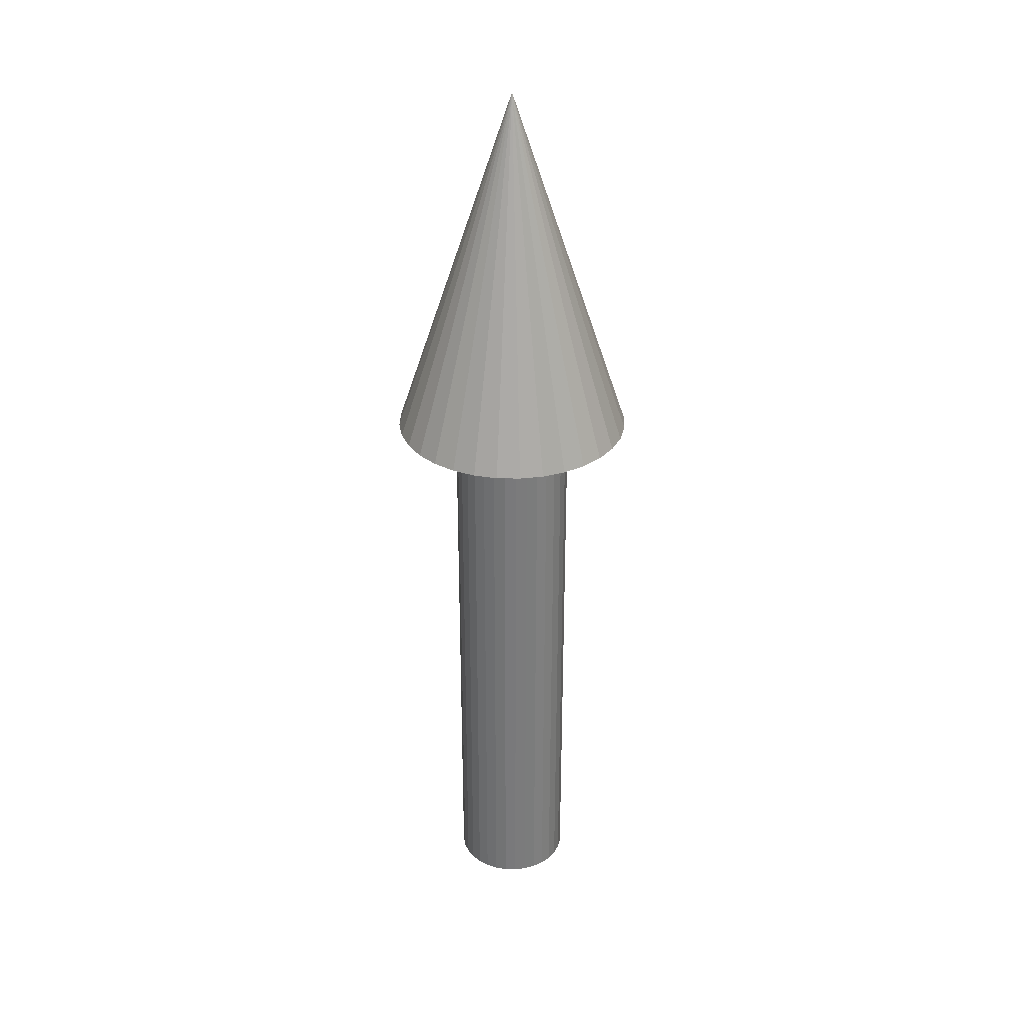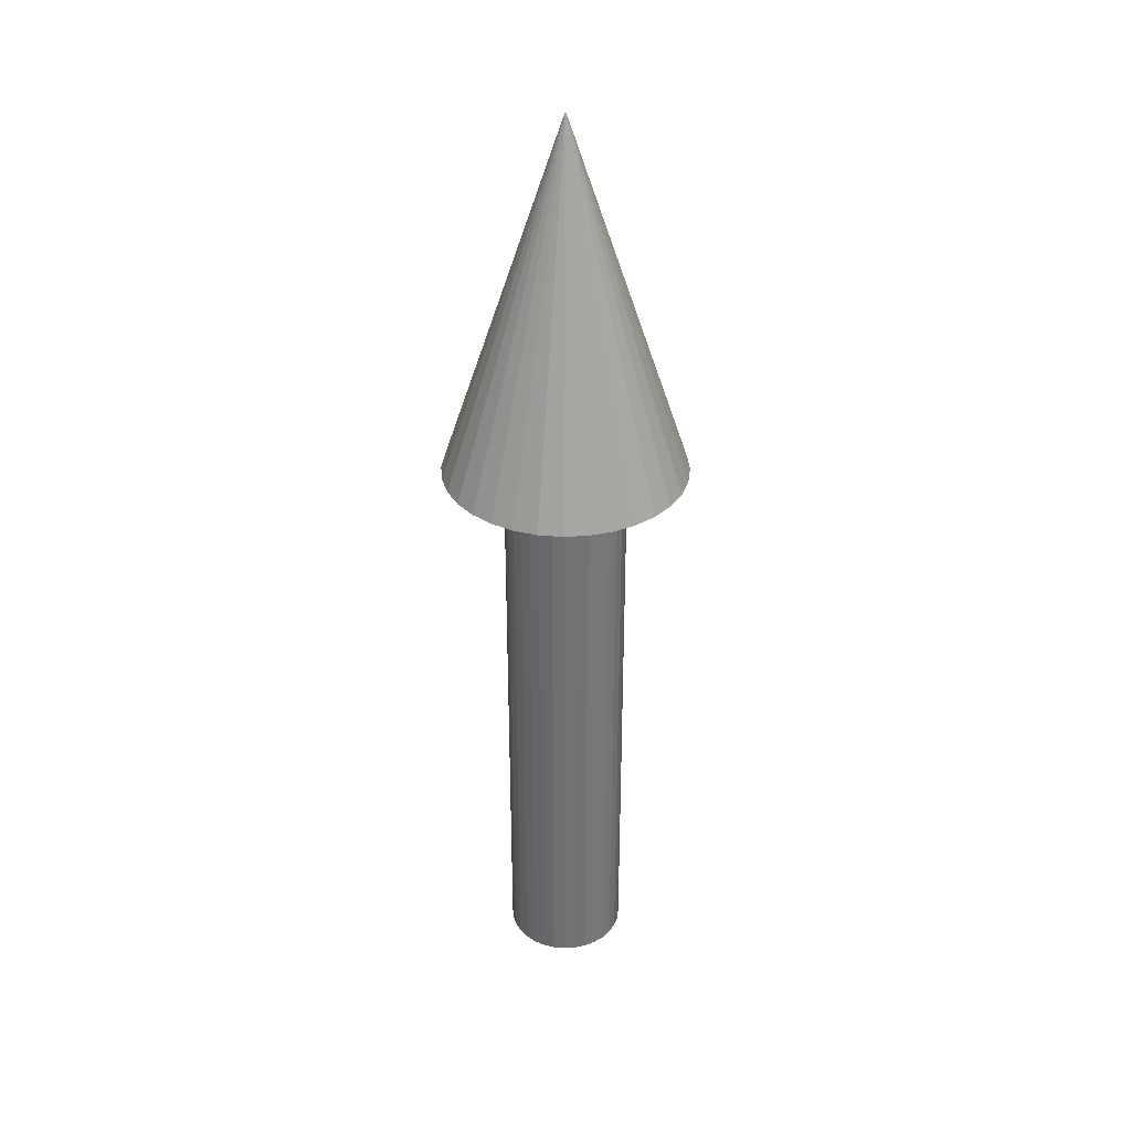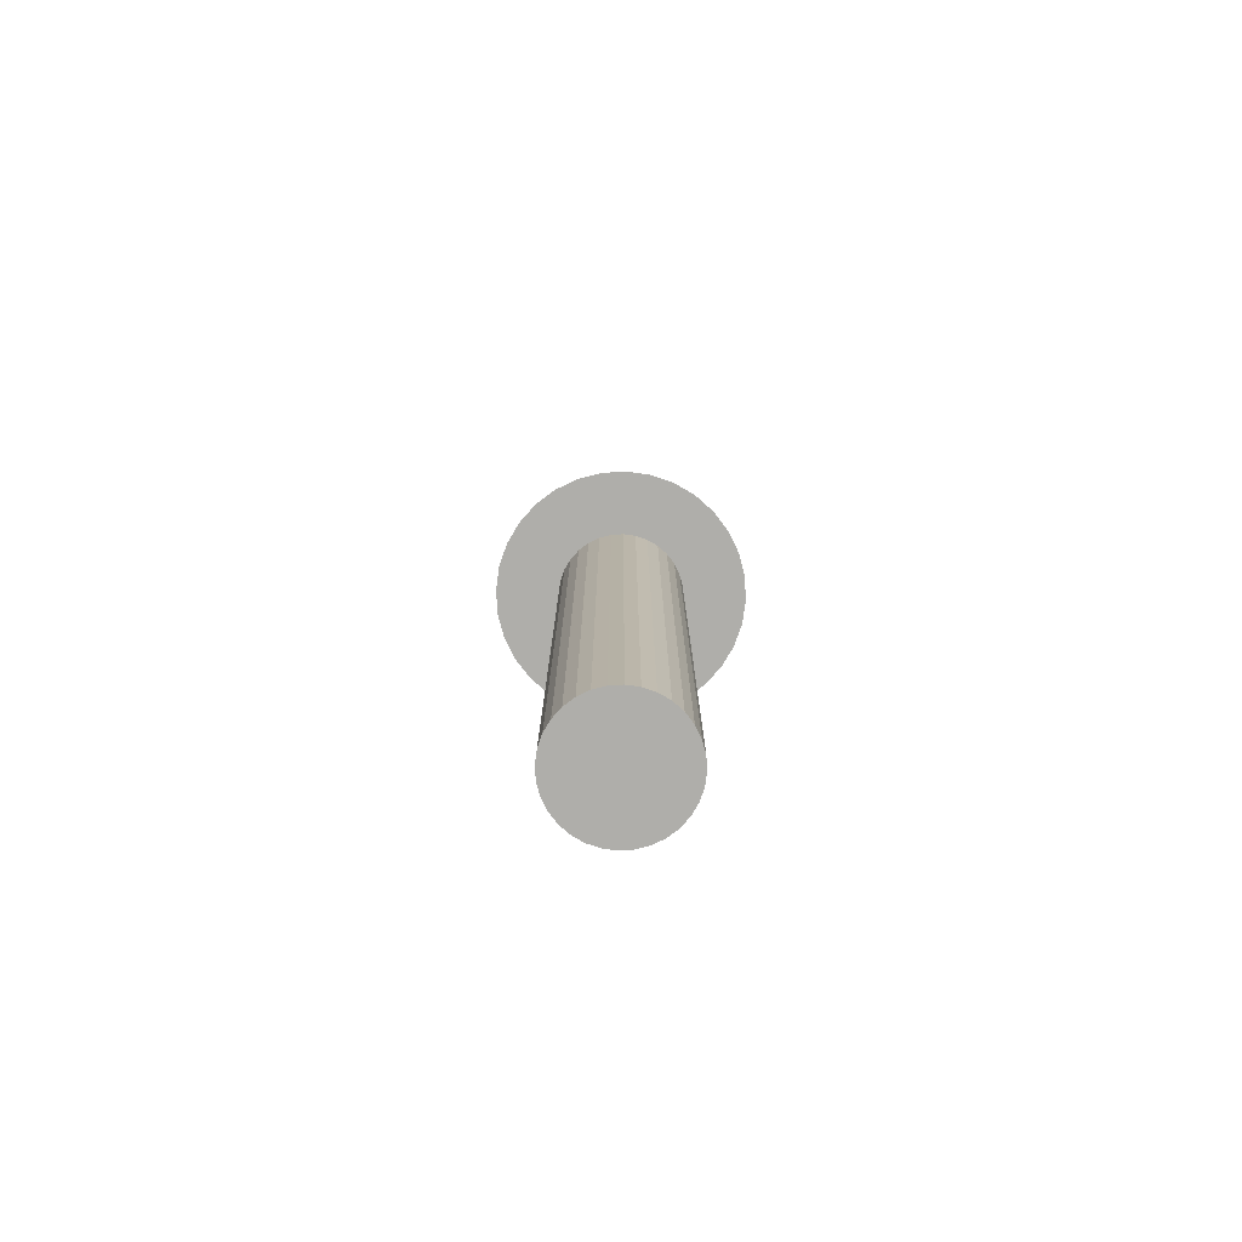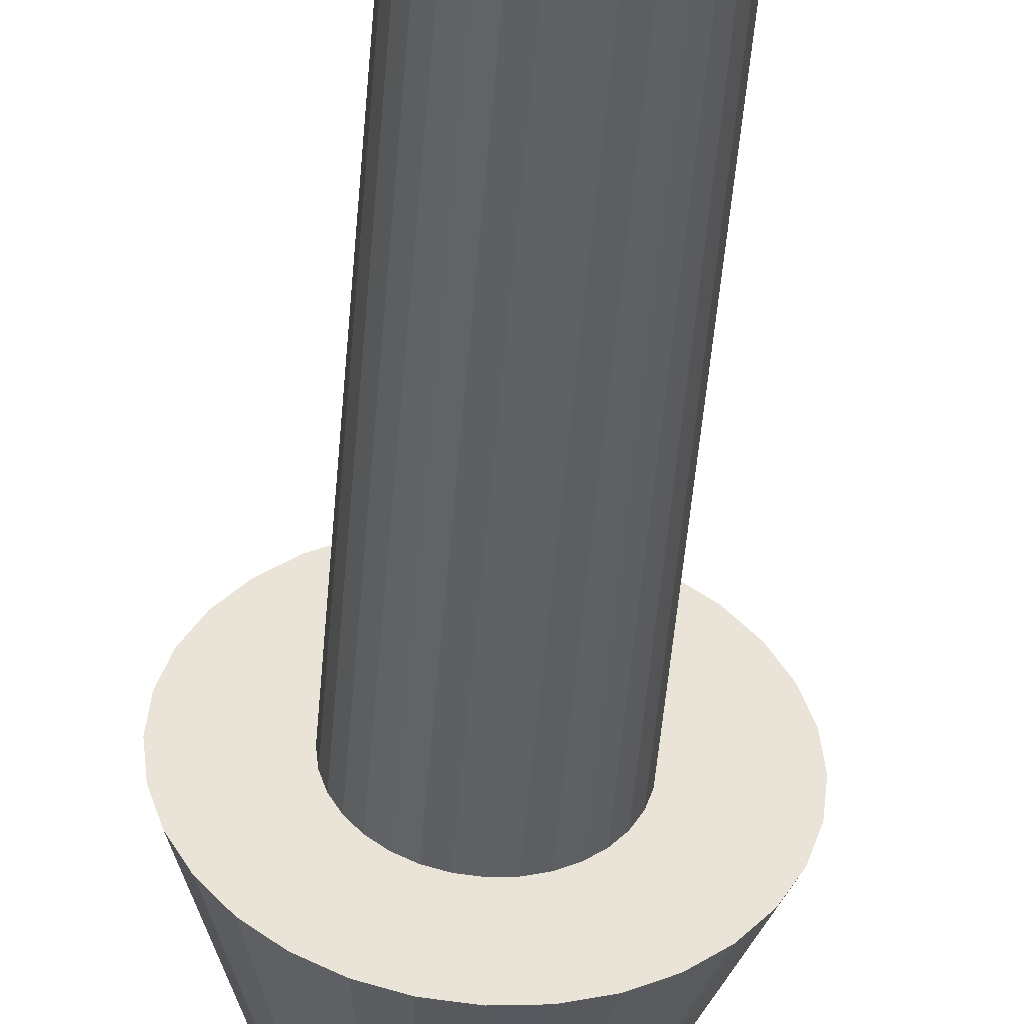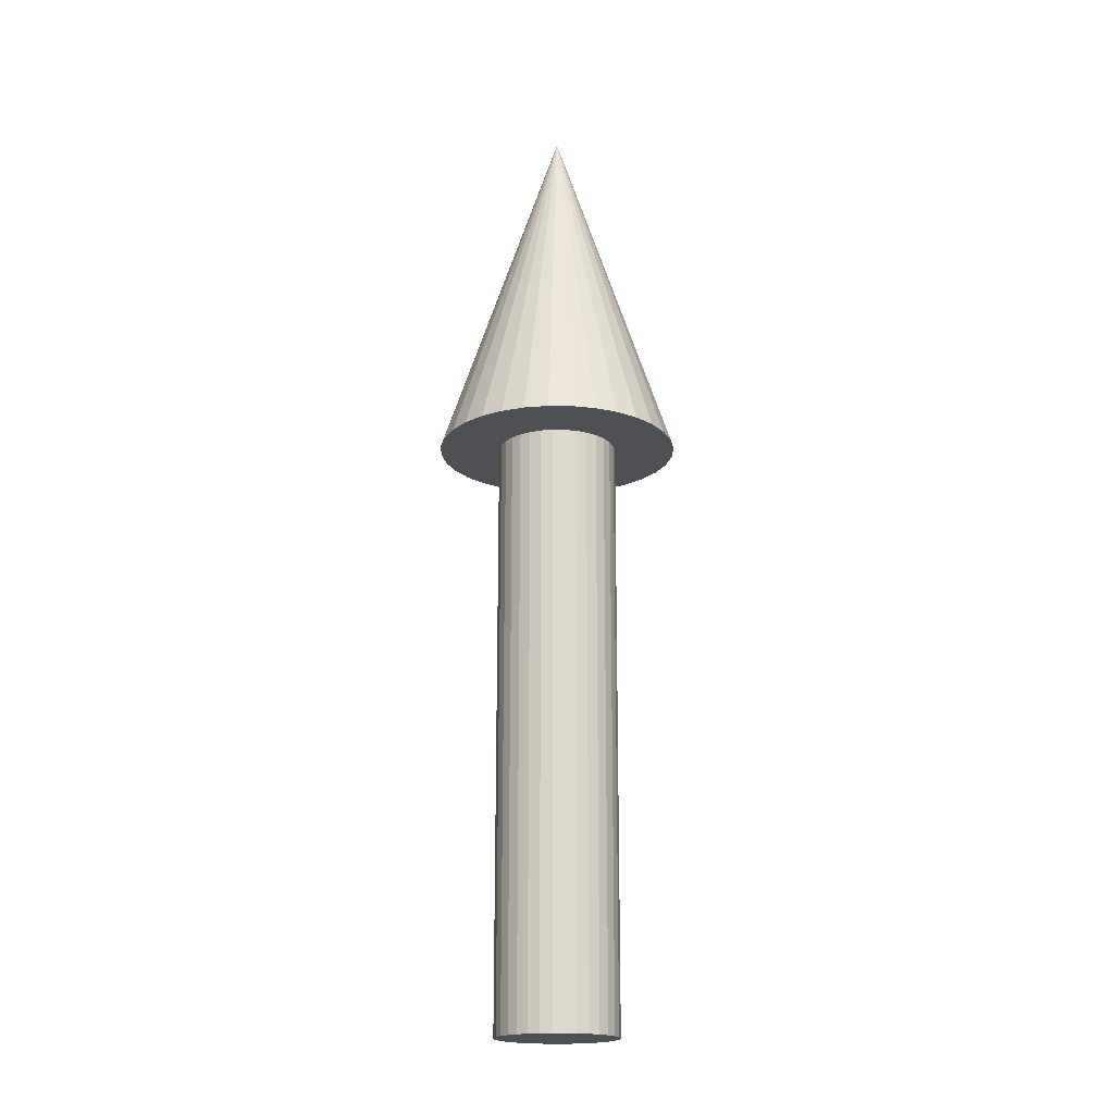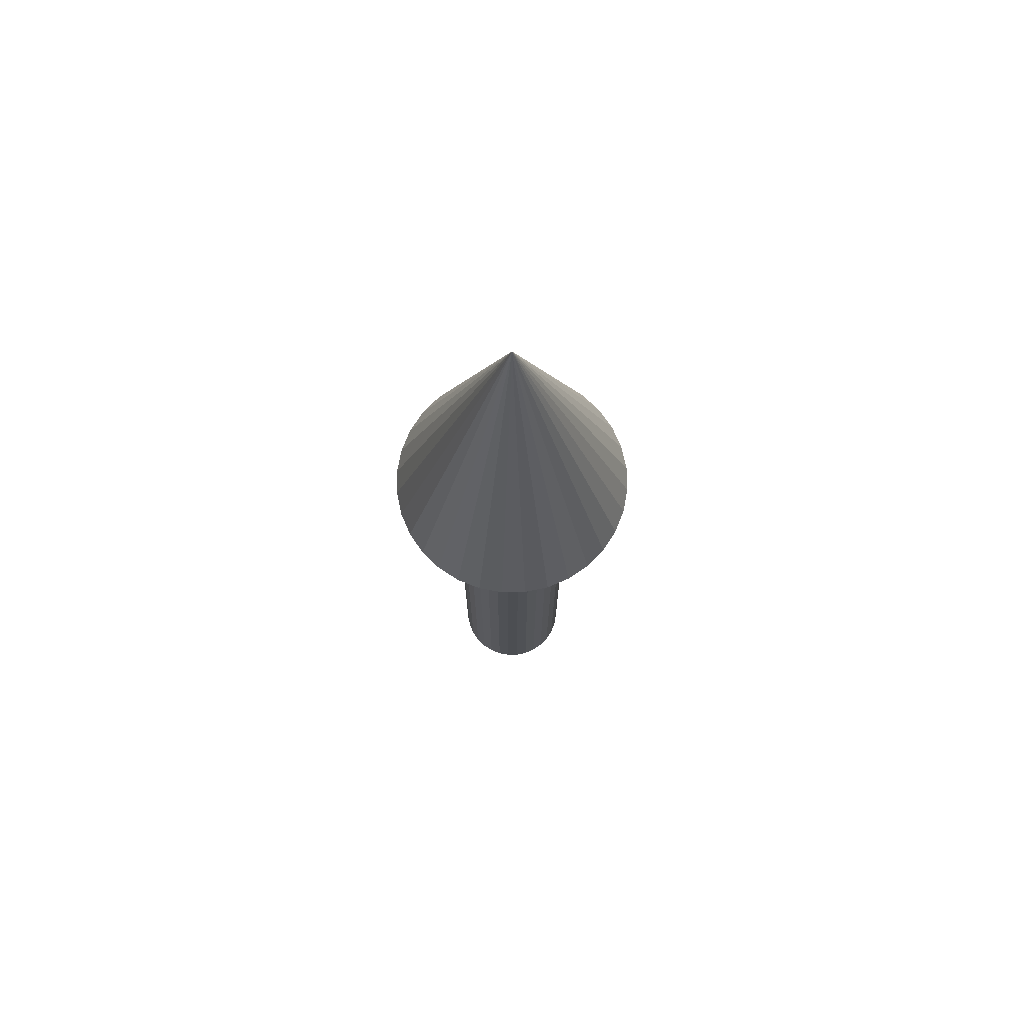
<metadata>
{"format":"obj","ext":"obj","renderer":"f3d","projection":"perspective","resolution":1024,"background":"white","views":[{"elev":32.0,"azim":18.6,"up":"+Y"},{"elev":34.6,"azim":1.1,"up":"+Y"},{"elev":-77.6,"azim":-81.0,"up":"+Y"},{"elev":-48.3,"azim":-4.5,"up":"+Z"},{"elev":-18.8,"azim":-175.8,"up":"+Y"},{"elev":73.4,"azim":-118.9,"up":"+Y"}]}
</metadata>
<code>
o Cylinder
v 0 1.909 -0.4976
v 0 4.909 -0
v 0.09707 1.909 -0.488
v 0.1904 1.909 -0.4597
v 0.2764 1.909 -0.4137
v 0.3518 1.909 -0.3518
v 0.4137 1.909 -0.2764
v 0.4597 1.909 -0.1904
v 0.488 1.909 -0.09707
v 0.4976 1.909 0
v 0.488 1.909 0.09707
v 0.4597 1.909 0.1904
v 0.4137 1.909 0.2764
v 0.3518 1.909 0.3518
v 0.2764 1.909 0.4137
v 0.1904 1.909 0.4597
v 0.09707 1.909 0.488
v 0 1.909 0.4976
v -0.09707 1.909 0.488
v -0.1904 1.909 0.4597
v -0.2764 1.909 0.4137
v -0.3518 1.909 0.3518
v -0.4137 1.909 0.2764
v -0.4597 1.909 0.1904
v -0.488 1.909 0.09707
v -0.4976 1.909 0
v -0.488 1.909 -0.09707
v -0.4597 1.909 -0.1904
v -0.4137 1.909 -0.2764
v -0.3518 1.909 -0.3518
v -0.2764 1.909 -0.4137
v -0.1904 1.909 -0.4597
v -0.09707 1.909 -0.488
v 0 1.909 -1
v 0.1951 1.909 -0.9808
v 0.3827 1.909 -0.9239
v 0.5556 1.909 -0.8315
v 0.7071 1.909 -0.7071
v 0.8315 1.909 -0.5556
v 0.9239 1.909 -0.3827
v 0.9808 1.909 -0.1951
v 1 1.909 0
v 0.9808 1.909 0.1951
v 0.9239 1.909 0.3827
v 0.8315 1.909 0.5556
v 0.7071 1.909 0.7071
v 0.5556 1.909 0.8315
v 0.3827 1.909 0.9239
v 0.1951 1.909 0.9808
v 0 1.909 1
v -0.1951 1.909 0.9808
v -0.3827 1.909 0.9239
v -0.5556 1.909 0.8315
v -0.7071 1.909 0.7071
v -0.8315 1.909 0.5556
v -0.9239 1.909 0.3827
v -0.9808 1.909 0.1951
v -1 1.909 0
v -0.9808 1.909 -0.1951
v -0.9239 1.909 -0.3827
v -0.8315 1.909 -0.5556
v -0.7071 1.909 -0.7071
v -0.5556 1.909 -0.8315
v -0.3827 1.909 -0.9239
v -0.1951 1.909 -0.9808
v -0 -3 -0.4976
v 0.09707 -3 -0.488
v 0.1904 -3 -0.4597
v 0.2764 -3 -0.4137
v 0.3518 -3 -0.3518
v 0.4137 -3 -0.2764
v 0.4597 -3 -0.1904
v 0.488 -3 -0.09707
v 0.4976 -3 0
v 0.488 -3 0.09707
v 0.4597 -3 0.1904
v 0.4137 -3 0.2764
v 0.3518 -3 0.3518
v 0.2764 -3 0.4137
v 0.1904 -3 0.4597
v 0.09707 -3 0.488
v -0 -3 0.4976
v -0.09707 -3 0.488
v -0.1904 -3 0.4597
v -0.2764 -3 0.4137
v -0.3518 -3 0.3518
v -0.4137 -3 0.2764
v -0.4597 -3 0.1904
v -0.488 -3 0.09707
v -0.4976 -3 0
v -0.488 -3 -0.09707
v -0.4597 -3 -0.1904
v -0.4137 -3 -0.2764
v -0.3518 -3 -0.3518
v -0.2764 -3 -0.4137
v -0.1904 -3 -0.4597
v -0.09707 -3 -0.488
f 34 2 35
f 35 2 36
f 36 2 37
f 37 2 38
f 38 2 39
f 39 2 40
f 40 2 41
f 41 2 42
f 42 2 43
f 43 2 44
f 44 2 45
f 45 2 46
f 46 2 47
f 47 2 48
f 48 2 49
f 49 2 50
f 50 2 51
f 51 2 52
f 52 2 53
f 53 2 54
f 54 2 55
f 55 2 56
f 56 2 57
f 57 2 58
f 58 2 59
f 59 2 60
f 60 2 61
f 61 2 62
f 62 2 63
f 63 2 64
f 64 2 65
f 65 2 34
f 13 14 78 77
f 3 1 34 35
f 4 3 35 36
f 5 4 36 37
f 6 5 37 38
f 7 6 38 39
f 8 7 39 40
f 9 8 40 41
f 10 9 41 42
f 11 10 42 43
f 12 11 43 44
f 13 12 44 45
f 14 13 45 46
f 15 14 46 47
f 16 15 47 48
f 17 16 48 49
f 18 17 49 50
f 19 18 50 51
f 20 19 51 52
f 21 20 52 53
f 22 21 53 54
f 23 22 54 55
f 24 23 55 56
f 25 24 56 57
f 26 25 57 58
f 27 26 58 59
f 28 27 59 60
f 29 28 60 61
f 30 29 61 62
f 31 30 62 63
f 32 31 63 64
f 33 32 64 65
f 1 33 65 34
f 66 67 68 69 70 71 72 73 74 75 76 77 78 79 80 81 82 83 84 85 86 87 88 89 90 91 92 93 94 95 96 97
f 27 28 92 91
f 14 15 79 78
f 28 29 93 92
f 15 16 80 79
f 1 3 67 66
f 29 30 94 93
f 16 17 81 80
f 3 4 68 67
f 30 31 95 94
f 17 18 82 81
f 4 5 69 68
f 31 32 96 95
f 18 19 83 82
f 5 6 70 69
f 32 33 97 96
f 19 20 84 83
f 6 7 71 70
f 33 1 66 97
f 20 21 85 84
f 7 8 72 71
f 21 22 86 85
f 8 9 73 72
f 22 23 87 86
f 9 10 74 73
f 23 24 88 87
f 10 11 75 74
f 24 25 89 88
f 11 12 76 75
f 25 26 90 89
f 12 13 77 76
f 26 27 91 90

</code>
